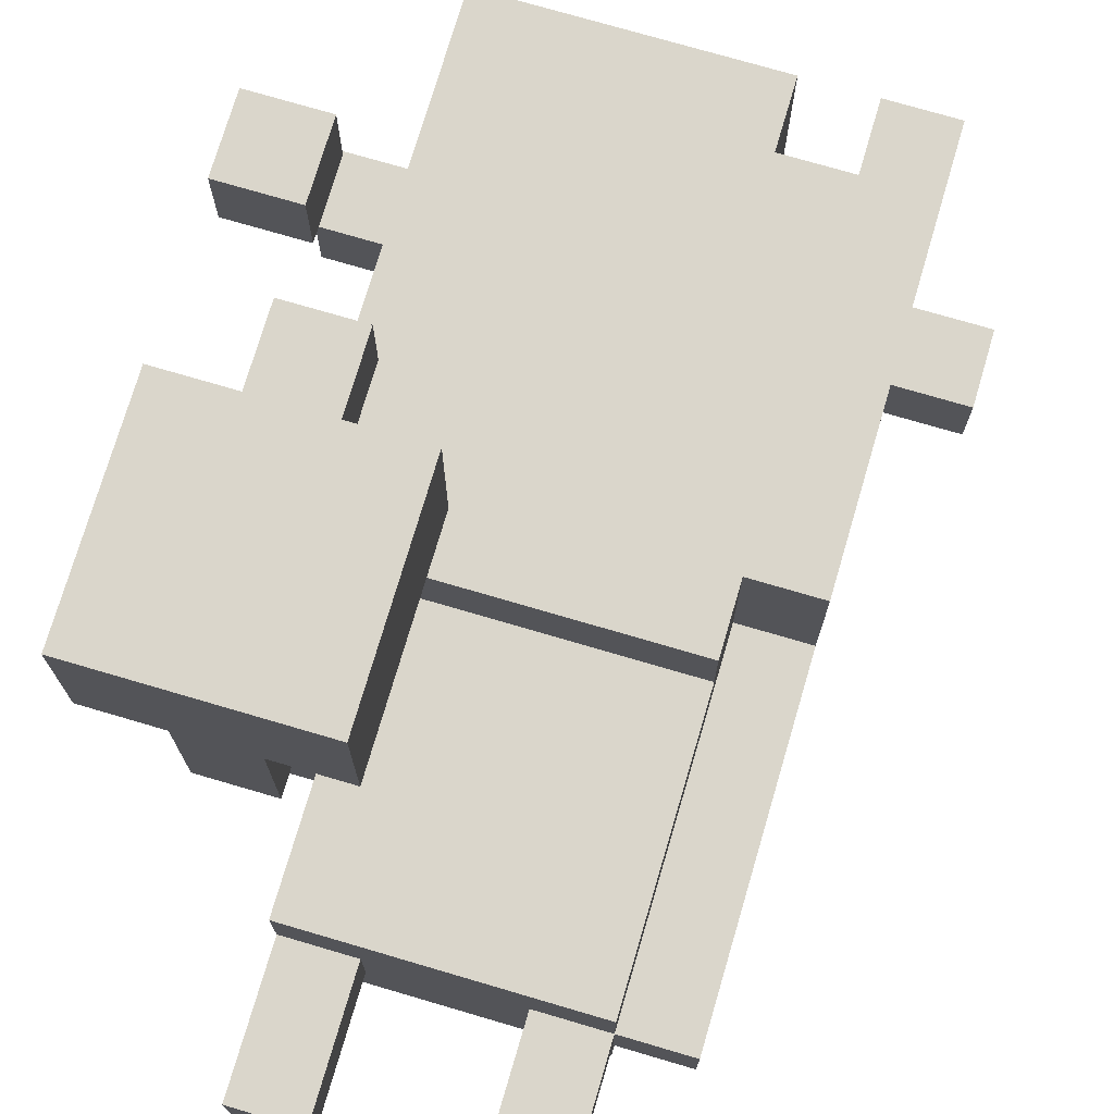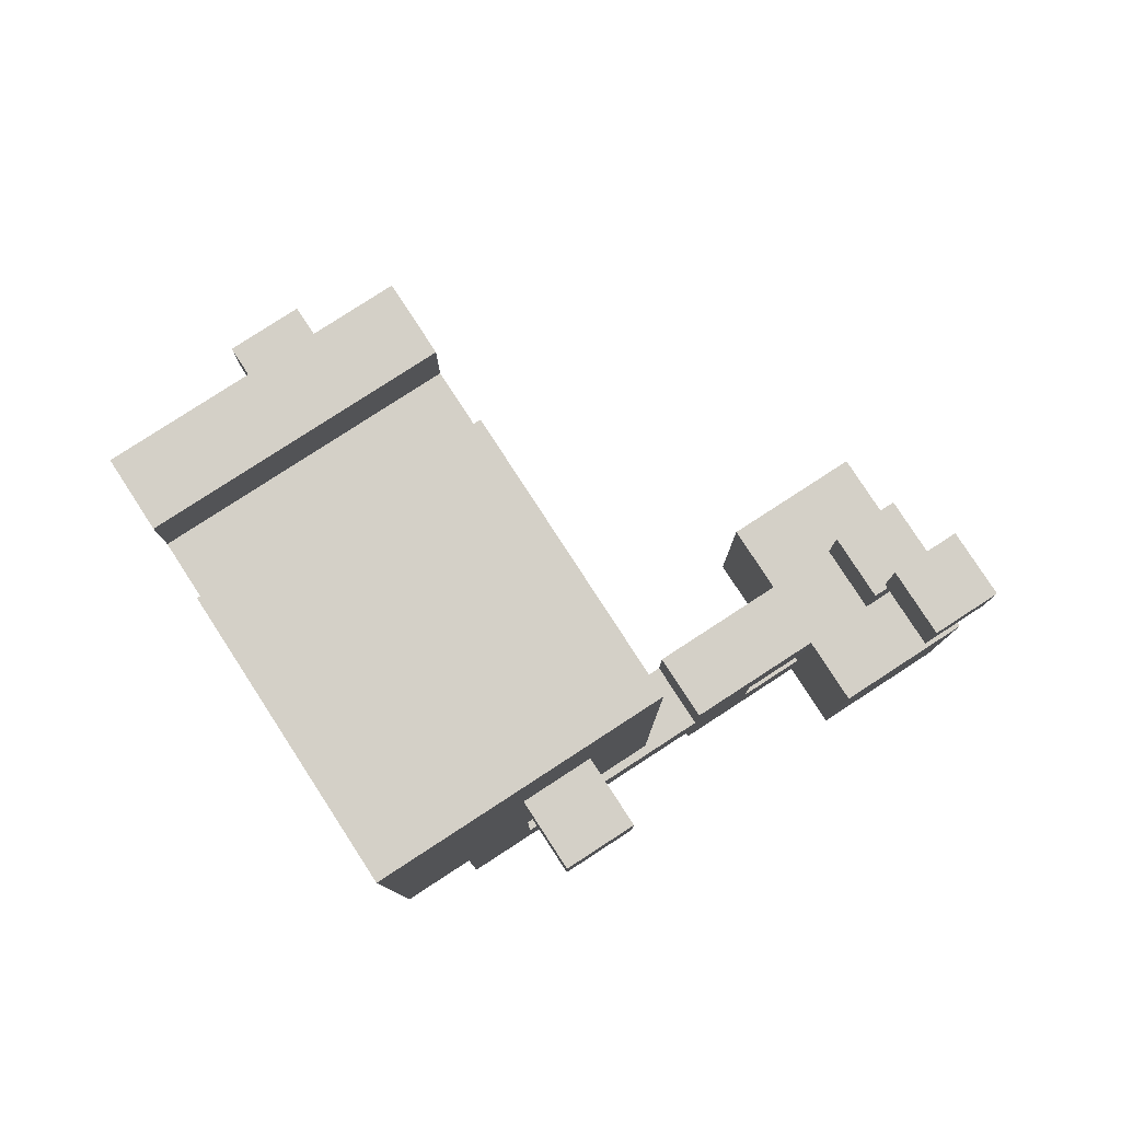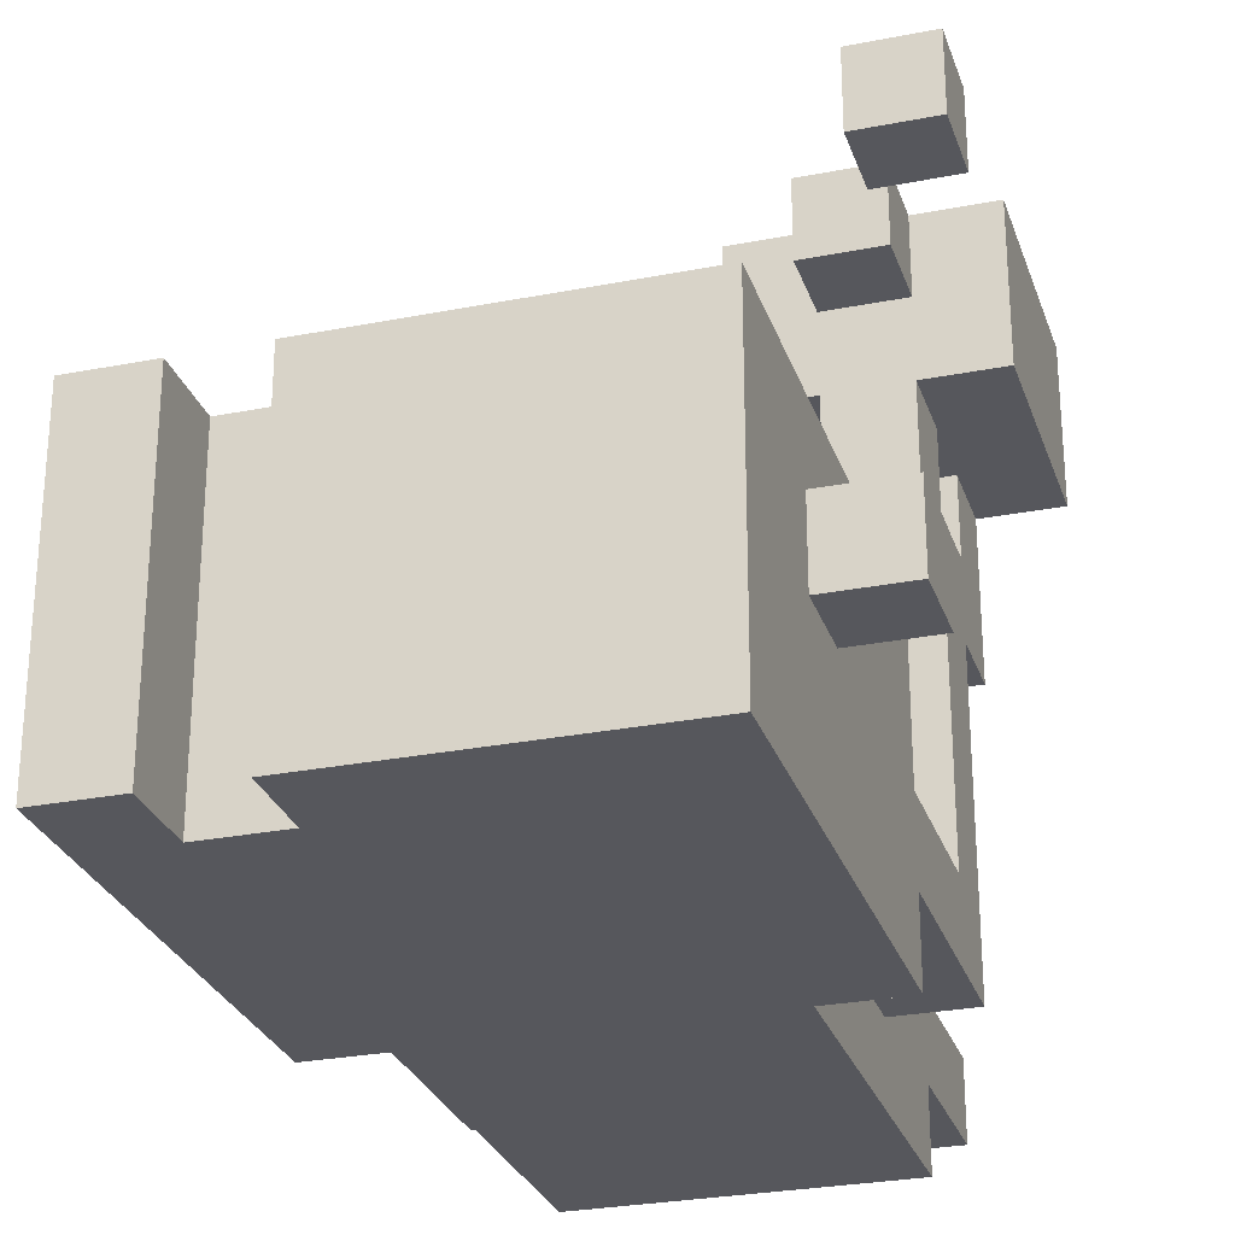
<metadata>
{"format":"obj","ext":"obj","renderer":"f3d","projection":"perspective","resolution":1024,"background":"white","views":[{"elev":74.1,"azim":16.4,"up":"+Z"},{"elev":79.9,"azim":-123.0,"up":"+Y"},{"elev":-27.6,"azim":-163.2,"up":"+Z"}]}
</metadata>
<code>
o
v 0.6 2.3 -0.3
v 0.6 2.3 -0.5
v 0.6 2.6 -0.3
v 0.6 2.6 -0.5
v 0.6 2.8 -0.3
v 0.6 2.8 -0.4
v 0.6 2.9 -0.3
v 0.6 2.9 -0.4
v 0.6 3 -0.9
v 0.6 3 -1
v 0.6 3.1 -0.9
v 0.6 3.1 -1
v 0.7 2.3 -0.5
v 0.7 2.3 -0.7
v 0.7 2.4 -0.5
v 0.7 2.4 -0.6
v 0.7 2.4 -0.7
v 0.7 2.4 -1.1
v 0.7 2.5 -0.5
v 0.7 2.5 -0.6
v 0.7 2.5 -0.7
v 0.7 2.5 -1
v 0.7 2.6 -0.3
v 0.7 2.6 -0.4
v 0.7 2.6 -0.5
v 0.7 2.6 -0.7
v 0.7 2.7 -0.3
v 0.7 2.7 -0.4
v 0.7 2.7 -0.8
v 0.7 2.7 -0.9
v 0.7 2.7 -1
v 0.7 2.7 -1.1
v 0.7 2.7 -1.2
v 0.7 2.8 -0.9
v 0.7 2.8 -1
v 0.7 2.9 -0.8
v 0.7 2.9 -1
v 0.7 3 -0.9
v 0.7 3 -1
v 0.7 3 -1.1
v 0.7 3 -1.2
v 0.7 3.1 -0.9
v 0.7 3.1 -1
v 0.7 3.2 -0.8
v 0.7 3.2 -1.1
v 0.7 3.3 -0.8
v 0.7 3.3 -1.2
v 0.8 2 -1
v 0.8 2 -1.1
v 0.8 2.2 -0.9
v 0.8 2.2 -1
v 0.8 2.2 -1.1
v 0.8 2.2 -1.2
v 0.8 2.3 -0.9
v 0.8 2.3 -1.2
v 0.8 2.4 -0.9
v 0.8 2.4 -1.1
v 0.8 2.5 -0.9
v 0.8 2.5 -1
v 0.8 2.6 -0.8
v 0.8 2.6 -0.9
v 0.8 2.7 -0.8
v 0.8 2.7 -0.9
v 0.8 2.7 -1
v 0.8 2.7 -1.1
v 0.8 2.7 -1.2
v 1.1 2 -1
v 1.1 2 -1.1
v 1.1 2.2 -1
v 1.1 2.2 -1.1
v 1.2 2.9 -0.9
v 1.2 2.9 -1
v 1.2 3 -0.9
v 1.2 3 -1
v 1.2 3.2 -0.8
v 1.2 3.2 -0.9
v 1.2 3.2 -1.2
v 1.2 3.3 -0.8
v 1.2 3.3 -1.2
v 1.3 3 -0.9
v 1.3 3 -1
v 1.3 3.1 -0.9
v 1.3 3.1 -1
v 0.7 2.8 -0.3
v 0.7 2.8 -0.4
v 0.7 2.9 -0.3
v 0.7 2.9 -0.4
v 0.7 3 -0.9
v 0.7 3 -1
v 0.7 3.1 -0.9
v 0.7 3.1 -1
v 0.8 2.3 -0.5
v 0.8 2.3 -0.7
v 0.8 2.4 -0.5
v 0.8 2.4 -0.6
v 0.8 2.4 -0.7
v 0.8 2.4 -0.9
v 0.8 2.5 -0.5
v 0.8 2.5 -0.6
v 0.8 2.5 -0.7
v 0.8 2.5 -0.9
v 0.8 2.6 -0.3
v 0.8 2.6 -0.4
v 0.8 2.6 -0.5
v 0.8 2.6 -0.7
v 0.8 2.7 -0.3
v 0.8 2.7 -0.4
v 0.8 2.9 -0.9
v 0.8 2.9 -1
v 0.8 3 -0.9
v 0.8 3 -1
v 0.9 2 -1
v 0.9 2 -1.1
v 0.9 2.2 -1
v 0.9 2.2 -1.1
v 0.9 2.3 -0.3
v 0.9 2.3 -0.5
v 0.9 2.6 -0.3
v 0.9 2.6 -0.5
v 1.1 3.2 -0.8
v 1.1 3.2 -0.9
v 1.1 3.2 -1.2
v 1.1 3.3 -0.8
v 1.1 3.3 -1.2
v 1.2 2 -1
v 1.2 2 -1.1
v 1.2 2.2 -0.9
v 1.2 2.2 -1
v 1.2 2.2 -1.1
v 1.2 2.2 -1.2
v 1.2 2.3 -0.9
v 1.2 2.3 -1
v 1.2 2.3 -1.1
v 1.2 2.3 -1.2
v 1.2 2.6 -0.8
v 1.2 2.6 -0.9
v 1.2 2.7 -0.8
v 1.2 2.7 -0.9
v 1.2 2.7 -1
v 1.2 2.7 -1.1
v 1.2 2.7 -1.2
v 1.3 2.2 -1
v 1.3 2.2 -1.1
v 1.3 2.7 -0.8
v 1.3 2.7 -0.9
v 1.3 2.7 -1
v 1.3 2.7 -1.1
v 1.3 2.7 -1.2
v 1.3 2.8 -0.9
v 1.3 2.8 -1
v 1.3 2.9 -0.8
v 1.3 2.9 -1
v 1.3 3 -0.9
v 1.3 3 -1
v 1.3 3 -1.1
v 1.3 3 -1.2
v 1.3 3.1 -0.9
v 1.3 3.1 -1
v 1.3 3.2 -0.8
v 1.3 3.2 -1.1
v 1.3 3.3 -0.8
v 1.3 3.3 -1.2
v 1.4 3 -0.9
v 1.4 3 -1
v 1.4 3.1 -0.9
v 1.4 3.1 -1
v 0.6 2.3 -0.3
v 0.6 2.6 -0.3
v 0.6 2.8 -0.3
v 0.6 2.9 -0.3
v 0.7 2.6 -0.3
v 0.7 2.7 -0.3
v 0.7 2.8 -0.3
v 0.7 2.9 -0.3
v 0.8 2.6 -0.3
v 0.8 2.7 -0.3
v 0.9 2.3 -0.3
v 0.9 2.6 -0.3
v 0.7 2.4 -0.6
v 0.7 2.5 -0.6
v 0.8 2.4 -0.6
v 0.8 2.5 -0.6
v 0.7 2.7 -0.8
v 0.7 2.9 -0.8
v 0.7 3.2 -0.8
v 0.7 3.3 -0.8
v 0.8 2.6 -0.8
v 0.8 2.7 -0.8
v 0.8 3 -0.8
v 0.8 3.1 -0.8
v 0.9 2.7 -0.8
v 0.9 2.8 -0.8
v 0.9 3 -0.8
v 0.9 3.1 -0.8
v 1.1 2.7 -0.8
v 1.1 2.8 -0.8
v 1.1 3 -0.8
v 1.1 3.1 -0.8
v 1.1 3.2 -0.8
v 1.1 3.3 -0.8
v 1.2 2.6 -0.8
v 1.2 2.7 -0.8
v 1.2 3 -0.8
v 1.2 3.1 -0.8
v 1.2 3.2 -0.8
v 1.2 3.3 -0.8
v 1.3 2.7 -0.8
v 1.3 2.9 -0.8
v 1.3 3.2 -0.8
v 1.3 3.3 -0.8
v 0.6 3 -0.9
v 0.6 3.1 -0.9
v 0.7 3 -0.9
v 0.7 3.1 -0.9
v 0.8 2.2 -0.9
v 0.8 2.3 -0.9
v 0.8 2.4 -0.9
v 0.8 2.5 -0.9
v 0.8 2.6 -0.9
v 0.9 2.4 -0.9
v 0.9 2.5 -0.9
v 1 2.4 -0.9
v 1 2.5 -0.9
v 1 2.6 -0.9
v 1.1 2.5 -0.9
v 1.1 2.6 -0.9
v 1.2 2.2 -0.9
v 1.2 2.3 -0.9
v 1.2 2.6 -0.9
v 1.3 3 -0.9
v 1.3 3.1 -0.9
v 1.4 3 -0.9
v 1.4 3.1 -0.9
v 0.7 2.5 -1
v 0.7 2.7 -1
v 0.7 3 -1
v 0.7 3.1 -1
v 0.8 2 -1
v 0.8 2.2 -1
v 0.8 2.5 -1
v 0.8 2.7 -1
v 0.8 2.9 -1
v 0.8 3 -1
v 0.8 3.1 -1
v 0.9 2 -1
v 0.9 2.2 -1
v 1.1 2 -1
v 1.1 2.2 -1
v 1.1 3.1 -1
v 1.2 2 -1
v 1.2 2.2 -1
v 1.2 2.3 -1
v 1.2 2.7 -1
v 1.2 2.9 -1
v 1.2 3 -1
v 1.2 3.1 -1
v 1.3 2.2 -1
v 1.3 2.7 -1
v 1.3 3 -1
v 1.3 3.1 -1
v 0.6 2.8 -0.4
v 0.6 2.9 -0.4
v 0.7 2.6 -0.4
v 0.7 2.7 -0.4
v 0.7 2.8 -0.4
v 0.7 2.9 -0.4
v 0.8 2.6 -0.4
v 0.8 2.7 -0.4
v 0.6 2.3 -0.5
v 0.6 2.6 -0.5
v 0.7 2.3 -0.5
v 0.7 2.4 -0.5
v 0.7 2.5 -0.5
v 0.7 2.6 -0.5
v 0.8 2.3 -0.5
v 0.8 2.4 -0.5
v 0.8 2.5 -0.5
v 0.8 2.6 -0.5
v 0.9 2.3 -0.5
v 0.9 2.6 -0.5
v 0.7 2.3 -0.7
v 0.7 2.4 -0.7
v 0.7 2.5 -0.7
v 0.7 2.6 -0.7
v 0.8 2.3 -0.7
v 0.8 2.4 -0.7
v 0.8 2.5 -0.7
v 0.8 2.6 -0.7
v 0.7 3 -0.9
v 0.7 3.1 -0.9
v 0.8 2.9 -0.9
v 0.8 3 -0.9
v 0.8 3.1 -0.9
v 0.9 3 -0.9
v 0.9 3.1 -0.9
v 1.1 3 -0.9
v 1.1 3.1 -0.9
v 1.2 2.9 -0.9
v 1.2 3 -0.9
v 1.2 3.1 -0.9
v 1.3 3 -0.9
v 1.3 3.1 -0.9
v 0.6 3 -1
v 0.6 3.1 -1
v 0.7 3 -1
v 0.7 3.1 -1
v 1.3 3 -1
v 1.3 3.1 -1
v 1.4 3 -1
v 1.4 3.1 -1
v 0.7 2.4 -1.1
v 0.7 2.7 -1.1
v 0.8 2 -1.1
v 0.8 2.2 -1.1
v 0.8 2.4 -1.1
v 0.8 2.7 -1.1
v 0.9 2 -1.1
v 0.9 2.2 -1.1
v 1.1 2 -1.1
v 1.1 2.2 -1.1
v 1.2 2 -1.1
v 1.2 2.2 -1.1
v 1.2 2.3 -1.1
v 1.2 2.7 -1.1
v 1.3 2.2 -1.1
v 1.3 2.7 -1.1
v 0.7 2.7 -1.2
v 0.7 3 -1.2
v 0.7 3.3 -1.2
v 0.8 2.2 -1.2
v 0.8 2.3 -1.2
v 0.8 2.7 -1.2
v 1.1 3.2 -1.2
v 1.1 3.3 -1.2
v 1.2 2.2 -1.2
v 1.2 2.3 -1.2
v 1.2 2.7 -1.2
v 1.2 3.2 -1.2
v 1.2 3.3 -1.2
v 1.3 2.7 -1.2
v 1.3 3 -1.2
v 1.3 3.3 -1.2
v 0.8 2 -1
v 0.9 2 -1
v 1.1 2 -1
v 1.2 2 -1
v 0.8 2 -1.1
v 0.9 2 -1.1
v 1.1 2 -1.1
v 1.2 2 -1.1
v 0.8 2.2 -0.9
v 1.2 2.2 -0.9
v 0.8 2.2 -1
v 0.9 2.2 -1
v 1.1 2.2 -1
v 1.2 2.2 -1
v 1.3 2.2 -1
v 0.8 2.2 -1.1
v 0.9 2.2 -1.1
v 1.1 2.2 -1.1
v 1.2 2.2 -1.1
v 1.3 2.2 -1.1
v 0.8 2.2 -1.2
v 1.2 2.2 -1.2
v 0.6 2.3 -0.3
v 0.9 2.3 -0.3
v 0.6 2.3 -0.5
v 0.7 2.3 -0.5
v 0.8 2.3 -0.5
v 0.9 2.3 -0.5
v 0.7 2.3 -0.7
v 0.8 2.3 -0.7
v 0.7 2.4 -0.7
v 0.8 2.4 -0.7
v 0.8 2.4 -0.9
v 0.7 2.4 -1.1
v 0.8 2.4 -1.1
v 0.7 2.5 -0.5
v 0.8 2.5 -0.5
v 0.7 2.5 -0.6
v 0.8 2.5 -0.6
v 0.8 2.6 -0.8
v 1.2 2.6 -0.8
v 0.8 2.6 -0.9
v 1 2.6 -0.9
v 1.1 2.6 -0.9
v 1.2 2.6 -0.9
v 0.7 2.7 -0.8
v 0.8 2.7 -0.8
v 1.2 2.7 -0.8
v 1.3 2.7 -0.8
v 0.7 2.7 -0.9
v 0.8 2.7 -0.9
v 1.2 2.7 -0.9
v 1.3 2.7 -0.9
v 0.7 2.7 -1
v 0.8 2.7 -1
v 1.2 2.7 -1
v 1.3 2.7 -1
v 0.7 2.7 -1.1
v 0.8 2.7 -1.1
v 1.2 2.7 -1.1
v 1.3 2.7 -1.1
v 0.7 2.7 -1.2
v 0.8 2.7 -1.2
v 1.2 2.7 -1.2
v 1.3 2.7 -1.2
v 0.6 2.8 -0.3
v 0.7 2.8 -0.3
v 0.6 2.8 -0.4
v 0.7 2.8 -0.4
v 0.6 3 -0.9
v 0.7 3 -0.9
v 1.3 3 -0.9
v 1.4 3 -0.9
v 0.6 3 -1
v 0.7 3 -1
v 1.3 3 -1
v 1.4 3 -1
v 0.7 3.1 -0.9
v 0.8 3.1 -0.9
v 0.9 3.1 -0.9
v 1.1 3.1 -0.9
v 1.2 3.1 -0.9
v 1.3 3.1 -0.9
v 0.7 3.1 -1
v 0.8 3.1 -1
v 1.1 3.1 -1
v 1.2 3.1 -1
v 1.3 3.1 -1
v 0.7 2.4 -0.5
v 0.8 2.4 -0.5
v 0.7 2.4 -0.6
v 0.8 2.4 -0.6
v 0.7 2.5 -0.7
v 0.8 2.5 -0.7
v 0.8 2.5 -0.9
v 0.7 2.5 -1
v 0.8 2.5 -1
v 0.6 2.6 -0.3
v 0.7 2.6 -0.3
v 0.8 2.6 -0.3
v 0.9 2.6 -0.3
v 0.7 2.6 -0.4
v 0.8 2.6 -0.4
v 0.6 2.6 -0.5
v 0.7 2.6 -0.5
v 0.8 2.6 -0.5
v 0.9 2.6 -0.5
v 0.7 2.6 -0.7
v 0.8 2.6 -0.7
v 0.7 2.7 -0.3
v 0.8 2.7 -0.3
v 0.7 2.7 -0.4
v 0.8 2.7 -0.4
v 0.6 2.9 -0.3
v 0.7 2.9 -0.3
v 0.6 2.9 -0.4
v 0.7 2.9 -0.4
v 0.8 2.9 -0.9
v 1.2 2.9 -0.9
v 0.8 2.9 -1
v 1.2 2.9 -1
v 0.7 3 -0.9
v 0.8 3 -0.9
v 1.2 3 -0.9
v 1.3 3 -0.9
v 0.7 3 -1
v 0.8 3 -1
v 1.2 3 -1
v 1.3 3 -1
v 0.6 3.1 -0.9
v 0.7 3.1 -0.9
v 1.3 3.1 -0.9
v 1.4 3.1 -0.9
v 0.6 3.1 -1
v 0.7 3.1 -1
v 1.3 3.1 -1
v 1.4 3.1 -1
v 1.1 3.2 -0.8
v 1.2 3.2 -0.8
v 1.1 3.2 -0.9
v 1.2 3.2 -0.9
v 1.1 3.2 -1.2
v 1.2 3.2 -1.2
v 0.7 3.3 -0.8
v 1.1 3.3 -0.8
v 1.2 3.3 -0.8
v 1.3 3.3 -0.8
v 0.7 3.3 -1.2
v 1.1 3.3 -1.2
v 1.2 3.3 -1.2
v 1.3 3.3 -1.2
f 3 2 1
f 4 2 3
f 7 6 5
f 8 6 7
f 11 10 9
f 12 10 11
f 15 14 13
f 16 14 15
f 17 14 16
f 20 17 16
f 21 18 17
f 21 17 20
f 22 18 21
f 25 20 19
f 25 21 20
f 26 21 25
f 27 24 23
f 28 24 27
f 31 18 22
f 32 18 31
f 34 33 32
f 34 32 31
f 34 31 30
f 34 30 29
f 35 33 34
f 36 34 29
f 36 35 34
f 37 33 35
f 37 35 36
f 38 37 36
f 39 33 37
f 39 37 38
f 40 33 39
f 41 33 40
f 42 38 36
f 43 40 39
f 44 42 36
f 44 43 42
f 45 41 40
f 45 43 44
f 45 40 43
f 46 45 44
f 47 41 45
f 47 45 46
f 51 49 48
f 52 49 51
f 54 51 50
f 54 53 52
f 54 52 51
f 55 53 54
f 56 55 54
f 57 55 56
f 61 59 58
f 62 61 60
f 63 59 61
f 63 61 62
f 64 59 63
f 65 55 57
f 66 55 65
f 69 68 67
f 70 68 69
f 73 72 71
f 74 72 73
f 78 76 75
f 78 77 76
f 79 77 78
f 82 81 80
f 83 81 82
f 84 85 86
f 86 85 87
f 88 89 90
f 90 89 91
f 92 93 94
f 94 93 95
f 95 93 96
f 95 96 99
f 96 97 100
f 99 96 100
f 100 97 101
f 98 99 104
f 99 100 104
f 104 100 105
f 102 103 106
f 106 103 107
f 108 109 110
f 110 109 111
f 112 113 114
f 114 113 115
f 116 117 118
f 118 117 119
f 120 121 123
f 121 122 123
f 123 122 124
f 125 126 128
f 128 126 129
f 127 128 131
f 131 128 132
f 129 130 133
f 133 130 134
f 131 132 136
f 135 136 137
f 136 132 138
f 137 136 138
f 138 132 139
f 133 134 140
f 140 134 141
f 142 143 146
f 146 143 147
f 144 145 149
f 147 148 149
f 146 147 149
f 145 146 149
f 149 148 150
f 144 149 151
f 149 150 151
f 150 148 152
f 151 150 152
f 151 152 153
f 152 148 154
f 153 152 154
f 154 148 155
f 155 148 156
f 151 153 157
f 154 155 158
f 151 157 159
f 157 158 159
f 155 156 160
f 159 158 160
f 158 155 160
f 159 160 161
f 160 156 162
f 161 160 162
f 163 164 165
f 165 164 166
f 171 168 167
f 173 170 169
f 174 170 173
f 175 172 171
f 175 171 167
f 176 172 175
f 177 175 167
f 178 175 177
f 181 180 179
f 182 180 181
f 188 184 183
f 189 185 184
f 190 185 189
f 191 188 187
f 191 184 188
f 192 184 191
f 193 190 189
f 193 189 184
f 194 185 190
f 194 190 193
f 195 192 191
f 195 191 187
f 196 184 192
f 196 192 195
f 197 193 184
f 197 194 193
f 198 185 194
f 198 194 197
f 199 186 185
f 199 185 198
f 200 186 199
f 201 195 187
f 201 196 195
f 202 196 201
f 203 198 197
f 203 197 184
f 204 199 198
f 204 198 203
f 205 199 204
f 207 196 202
f 208 184 196
f 208 196 207
f 208 205 204
f 208 204 203
f 208 203 184
f 209 206 205
f 209 205 208
f 210 206 209
f 213 212 211
f 214 212 213
f 220 217 216
f 220 219 218
f 220 218 217
f 221 219 220
f 222 220 216
f 222 221 220
f 223 219 221
f 223 221 222
f 224 219 223
f 225 223 222
f 225 224 223
f 226 224 225
f 227 216 215
f 228 222 216
f 228 216 227
f 228 225 222
f 228 226 225
f 229 226 228
f 232 231 230
f 233 231 232
f 240 235 234
f 241 235 240
f 243 237 236
f 244 237 243
f 245 239 238
f 246 239 245
f 249 244 243
f 249 243 242
f 250 248 247
f 251 248 250
f 254 249 242
f 255 249 254
f 256 249 255
f 257 253 252
f 257 252 251
f 258 253 257
f 259 256 255
f 260 256 259
f 261 262 265
f 265 262 266
f 263 264 267
f 267 264 268
f 269 270 271
f 271 270 272
f 272 270 273
f 273 270 274
f 272 273 276
f 276 273 277
f 275 276 279
f 277 278 279
f 276 277 279
f 279 278 280
f 281 282 285
f 285 282 286
f 283 284 287
f 287 284 288
f 289 290 292
f 292 290 293
f 291 292 294
f 292 293 294
f 294 293 295
f 291 294 296
f 294 295 296
f 296 295 297
f 291 296 298
f 296 297 299
f 298 296 299
f 299 297 300
f 299 300 301
f 301 300 302
f 303 304 305
f 305 304 306
f 307 308 309
f 309 308 310
f 311 312 315
f 315 312 316
f 313 314 317
f 317 314 318
f 319 320 321
f 321 320 322
f 323 324 325
f 322 323 325
f 325 324 326
f 327 328 332
f 328 329 333
f 333 329 334
f 330 331 335
f 331 332 336
f 335 331 336
f 332 328 337
f 336 332 337
f 328 333 338
f 337 328 340
f 338 339 341
f 340 328 341
f 328 338 341
f 341 339 342
f 347 344 343
f 348 344 347
f 349 346 345
f 350 346 349
f 353 352 351
f 354 352 353
f 355 352 354
f 356 352 355
f 359 355 354
f 360 355 359
f 361 357 356
f 362 357 361
f 363 360 359
f 363 359 358
f 363 361 360
f 364 361 363
f 367 366 365
f 368 366 367
f 369 366 368
f 370 366 369
f 371 369 368
f 372 369 371
f 375 374 373
f 376 375 373
f 377 375 376
f 380 379 378
f 381 379 380
f 384 383 382
f 385 383 384
f 386 383 385
f 387 383 386
f 392 389 388
f 393 389 392
f 394 391 390
f 395 391 394
f 396 393 392
f 397 393 396
f 398 395 394
f 399 395 398
f 404 401 400
f 405 401 404
f 406 403 402
f 407 403 406
f 410 409 408
f 411 409 410
f 416 413 412
f 417 413 416
f 418 415 414
f 419 415 418
f 426 421 420
f 426 422 421
f 426 423 422
f 427 423 426
f 428 424 423
f 428 423 427
f 429 425 424
f 429 424 428
f 430 425 429
f 431 432 433
f 433 432 434
f 435 436 437
f 435 437 438
f 438 437 439
f 440 441 444
f 442 443 445
f 440 444 446
f 444 445 446
f 446 445 447
f 445 443 448
f 447 445 448
f 448 443 449
f 447 448 450
f 450 448 451
f 452 453 454
f 454 453 455
f 456 457 458
f 458 457 459
f 460 461 462
f 462 461 463
f 464 465 468
f 468 465 469
f 466 467 470
f 470 467 471
f 472 473 476
f 476 473 477
f 474 475 478
f 478 475 479
f 480 481 482
f 482 481 483
f 482 483 484
f 484 483 485
f 486 487 490
f 490 487 491
f 488 489 492
f 492 489 493

</code>
